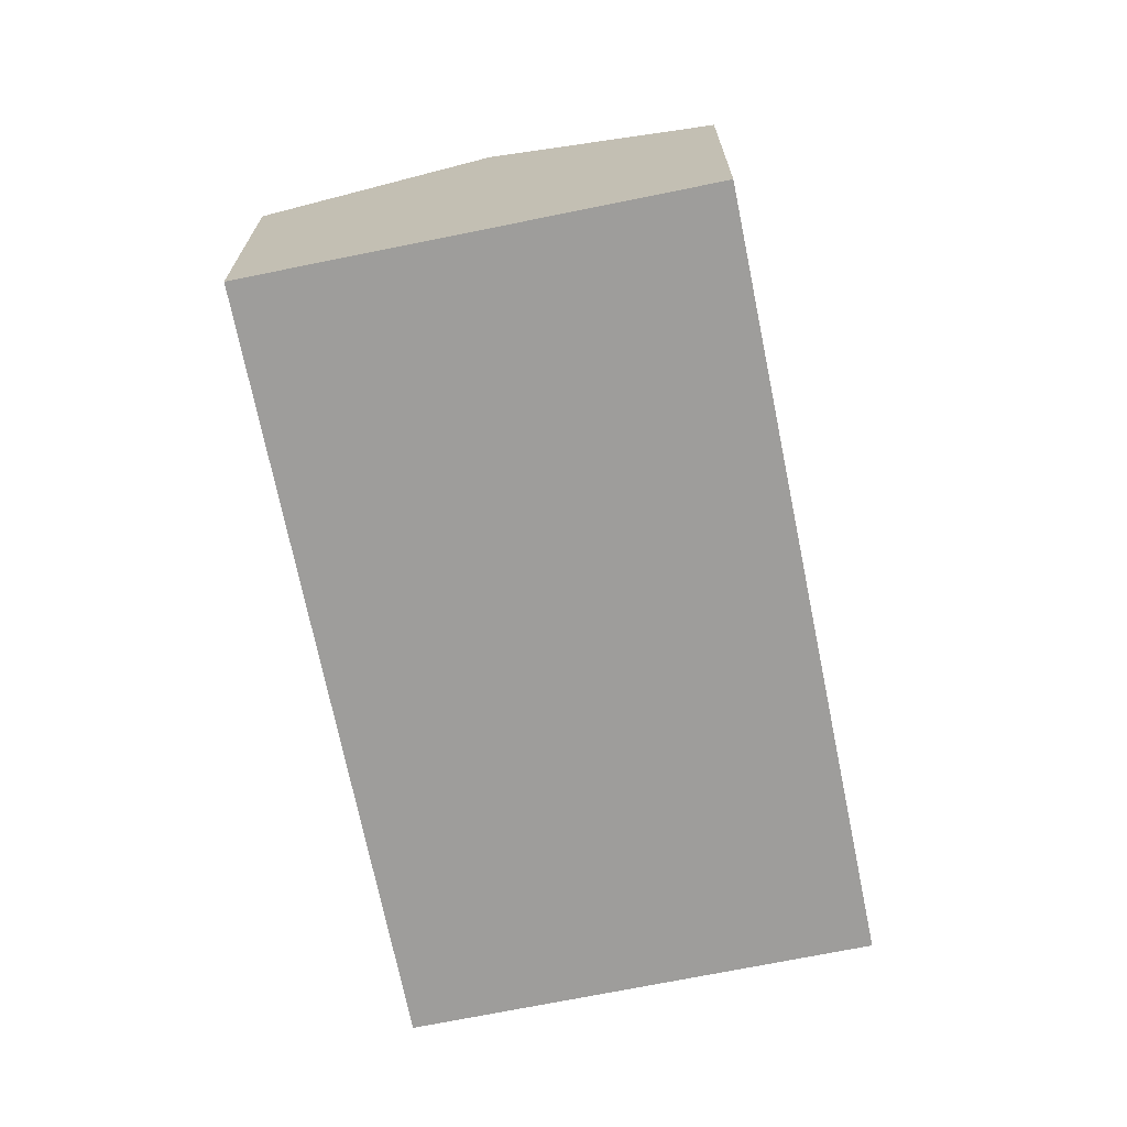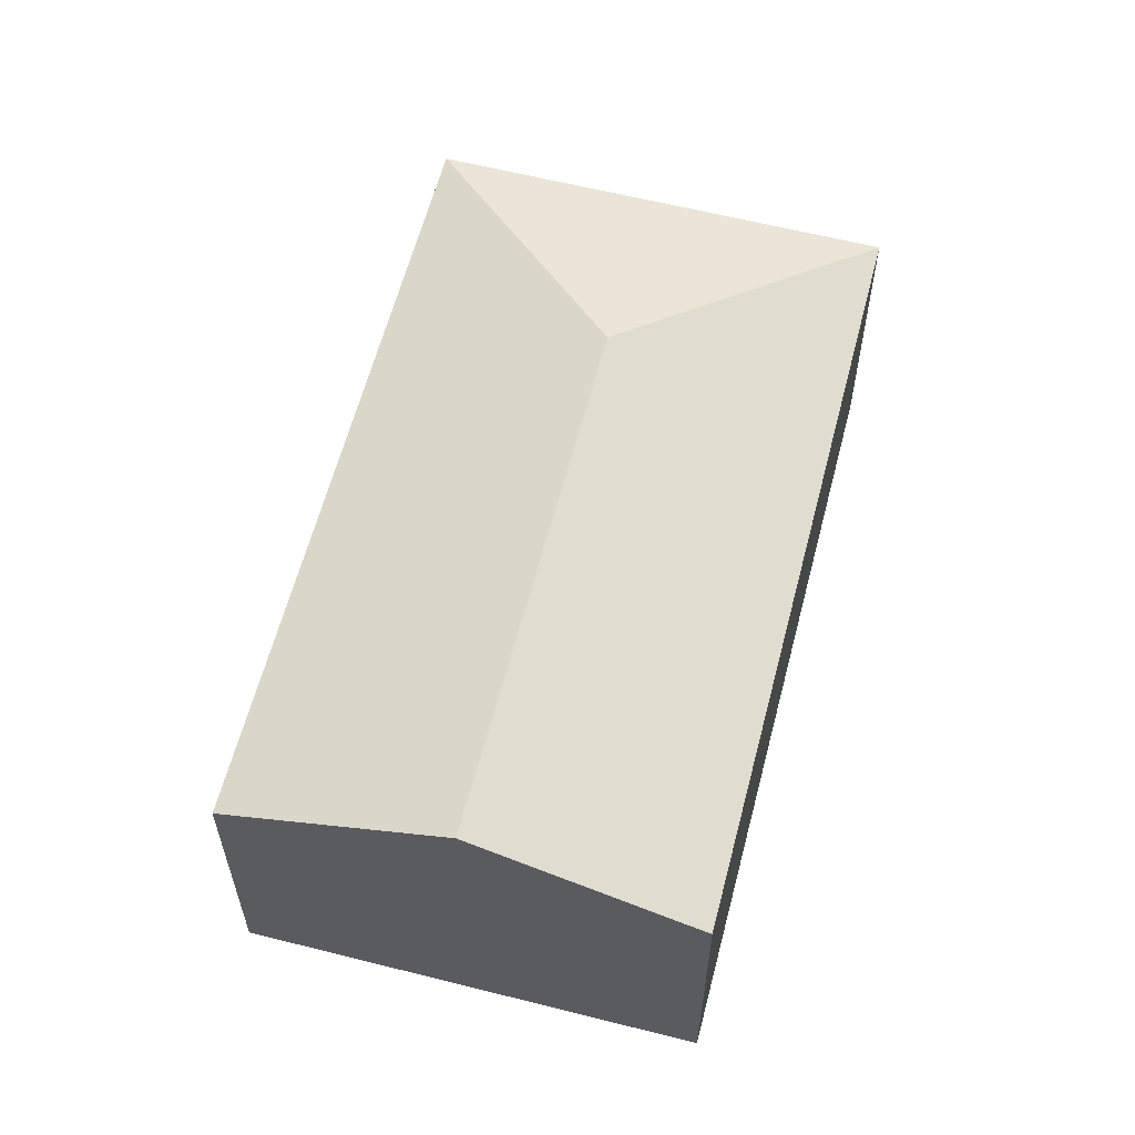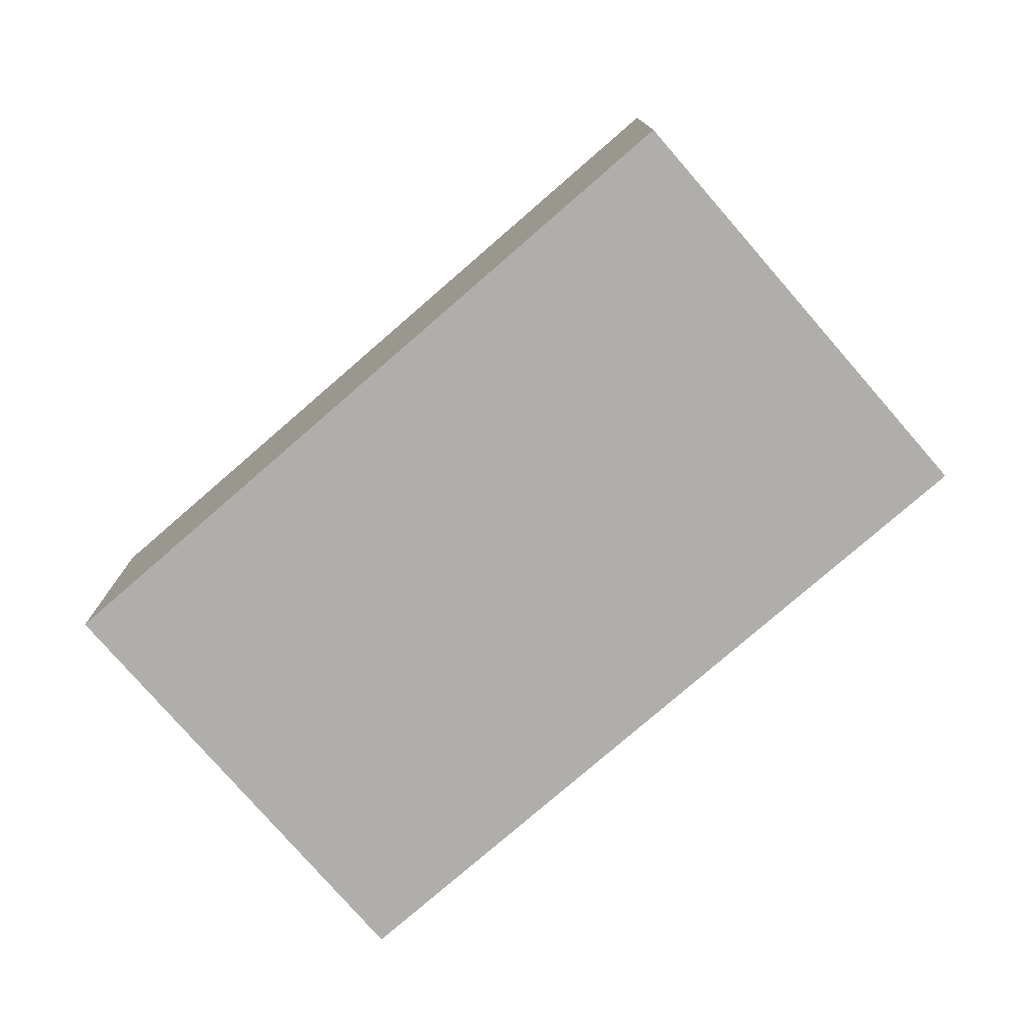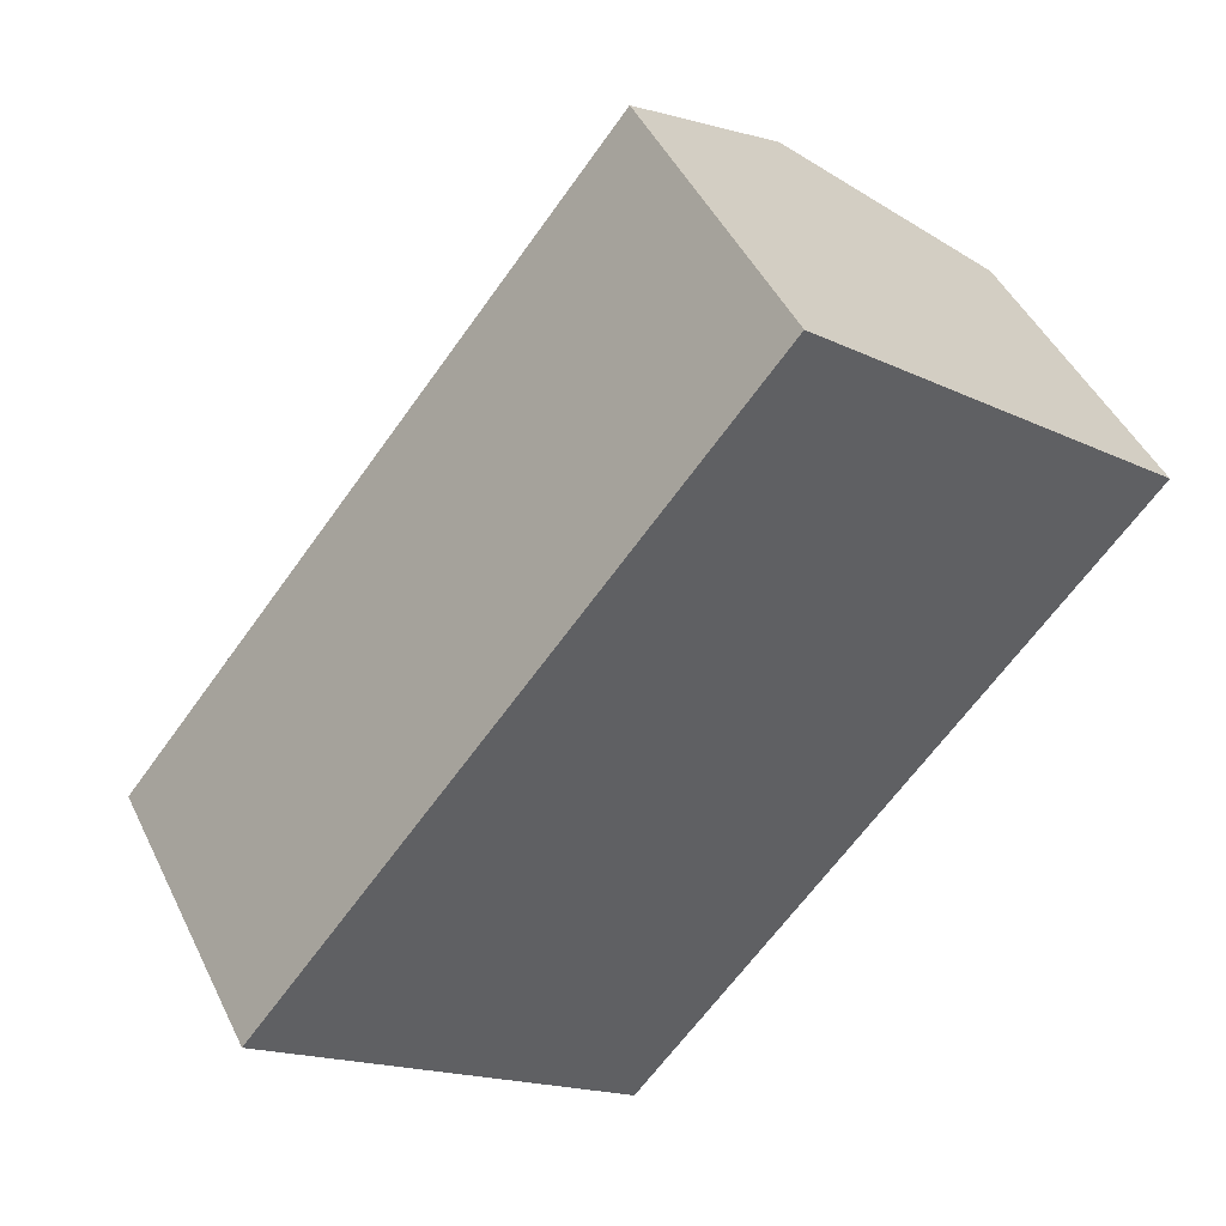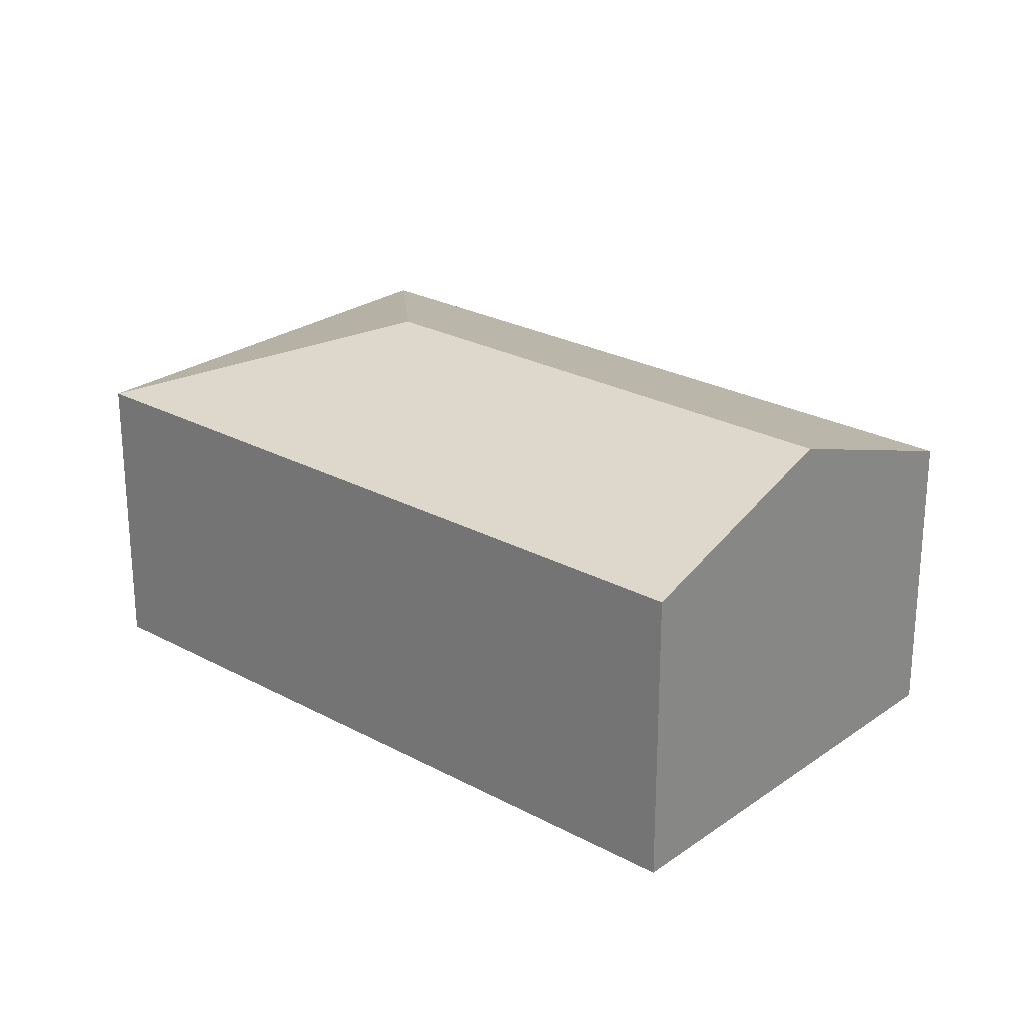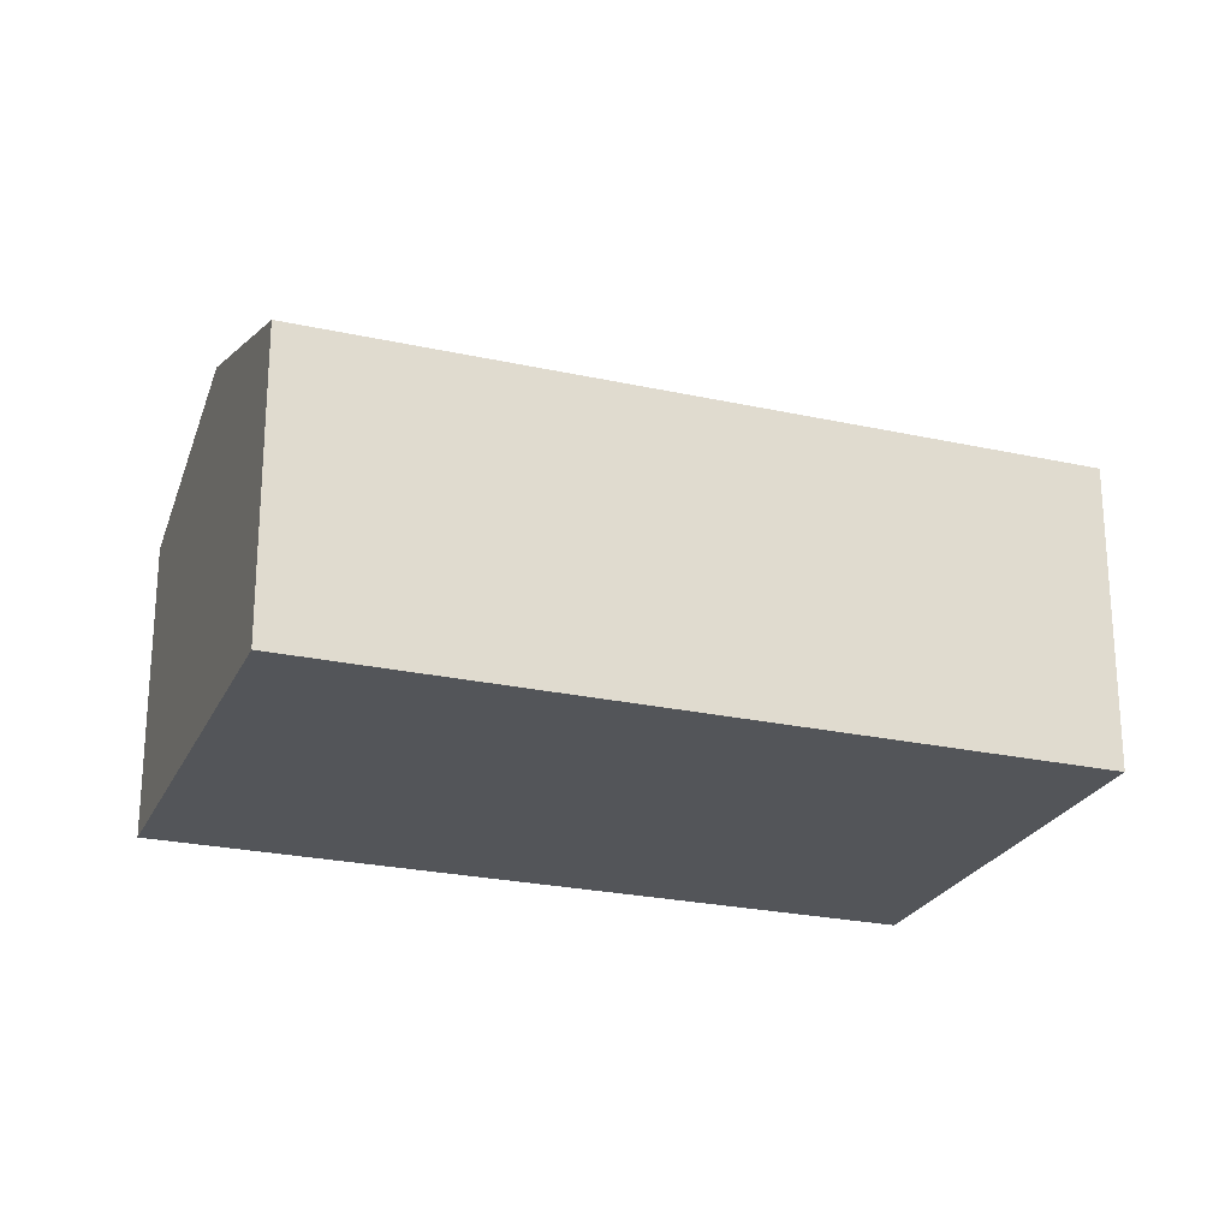
<metadata>
{"format":"obj","ext":"obj","renderer":"f3d","projection":"perspective","resolution":1024,"background":"white","views":[{"elev":-70.7,"azim":50.7,"up":"+Y"},{"elev":60.6,"azim":53.7,"up":"+Y"},{"elev":-77.7,"azim":-9.8,"up":"+Y"},{"elev":46.4,"azim":-24.9,"up":"+Z"},{"elev":25.1,"azim":-9.5,"up":"+Y"},{"elev":-24.3,"azim":109.1,"up":"+Y"}]}
</metadata>
<code>
v  5.087 2.853 3.445
v  0 2.258 1.383e-16
v  3.722 2.258 4.56
v  2.48 2.853 0.251
v  6.452 2.258 2.331
v  2.731 2.258 -2.229
v  3.722 -2.792e-16 4.56
v  5.087 -2.109e-16 3.445
v  6.452 -1.427e-16 2.331
v  2.731 1.365e-16 -2.229
v  0 0 0
g defaultobject
f 1 2 3
f 2 1 4
f 5 4 1
f 4 5 6
f 4 6 2
f 7 1 3
f 1 7 5
f 5 7 8
f 5 8 9
f 9 6 5
f 6 9 10
f 10 2 6
f 2 10 11
f 11 3 2
f 3 11 7
f 8 10 9
f 10 8 7
f 10 7 11

</code>
